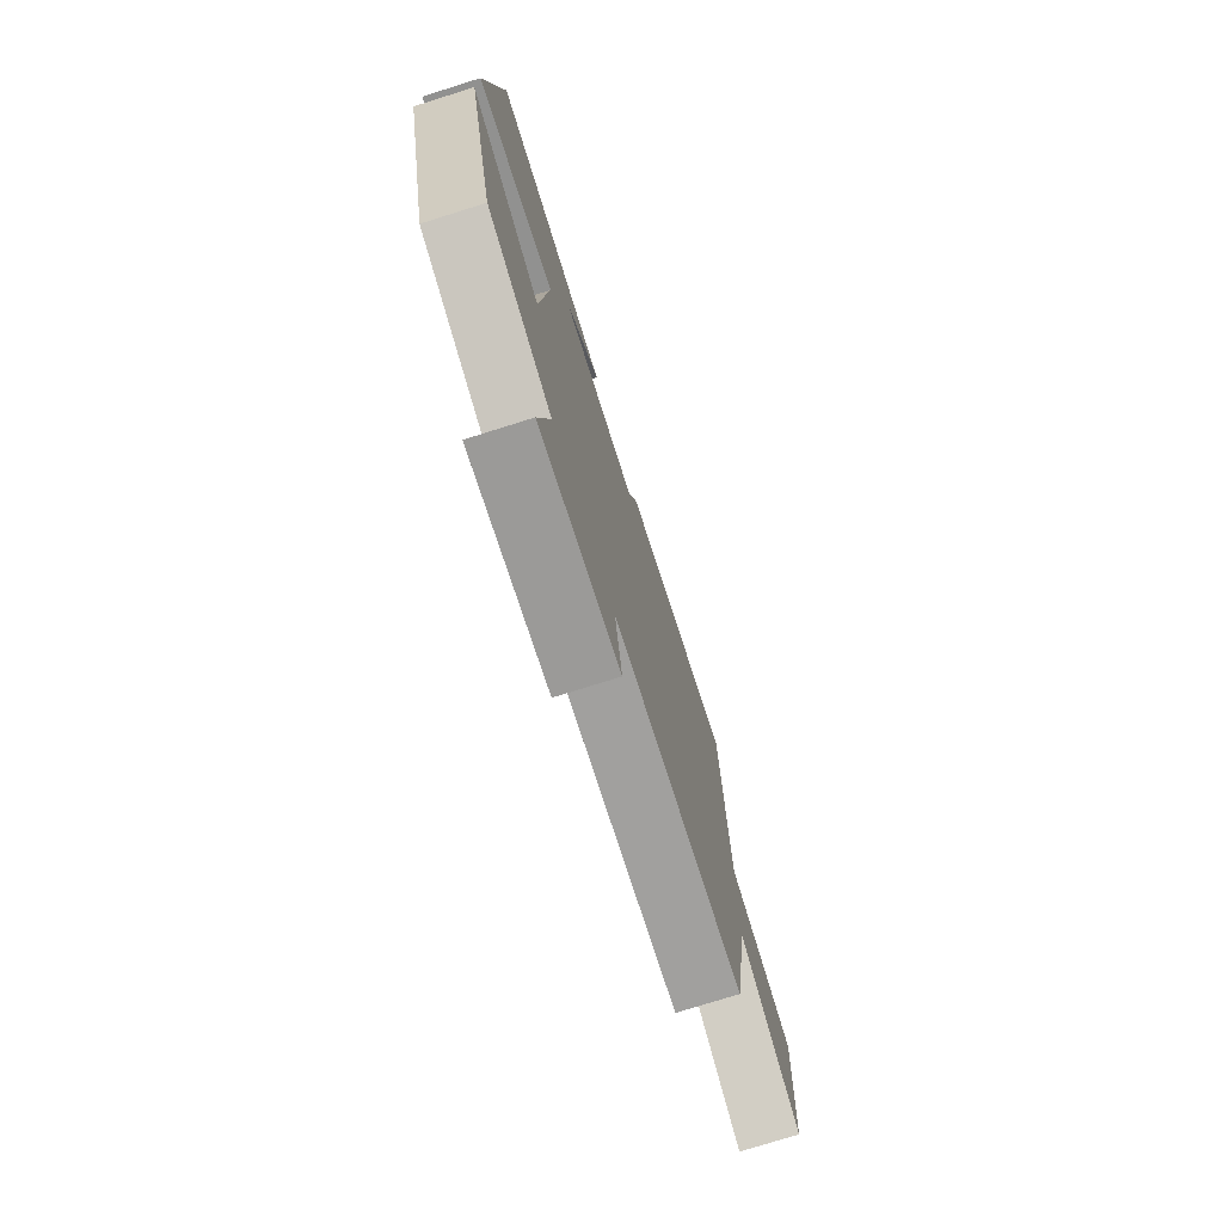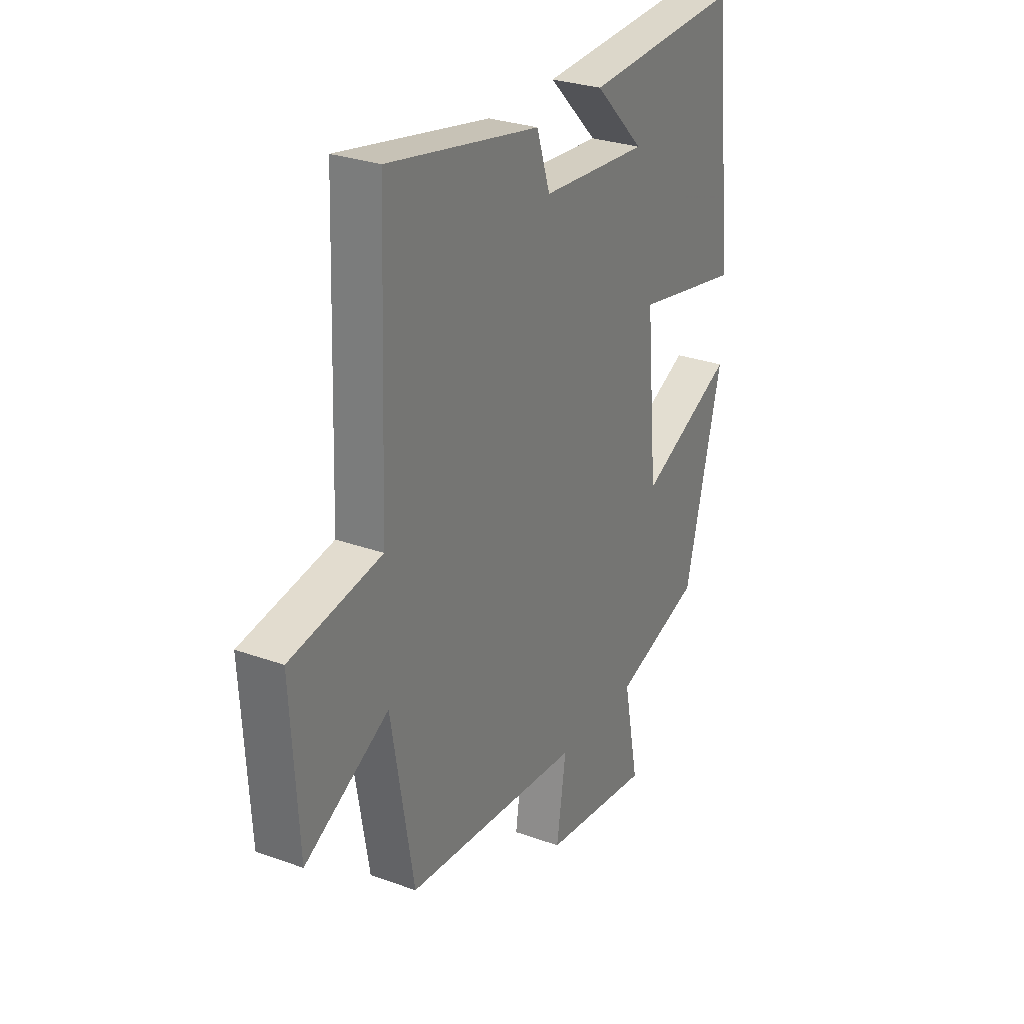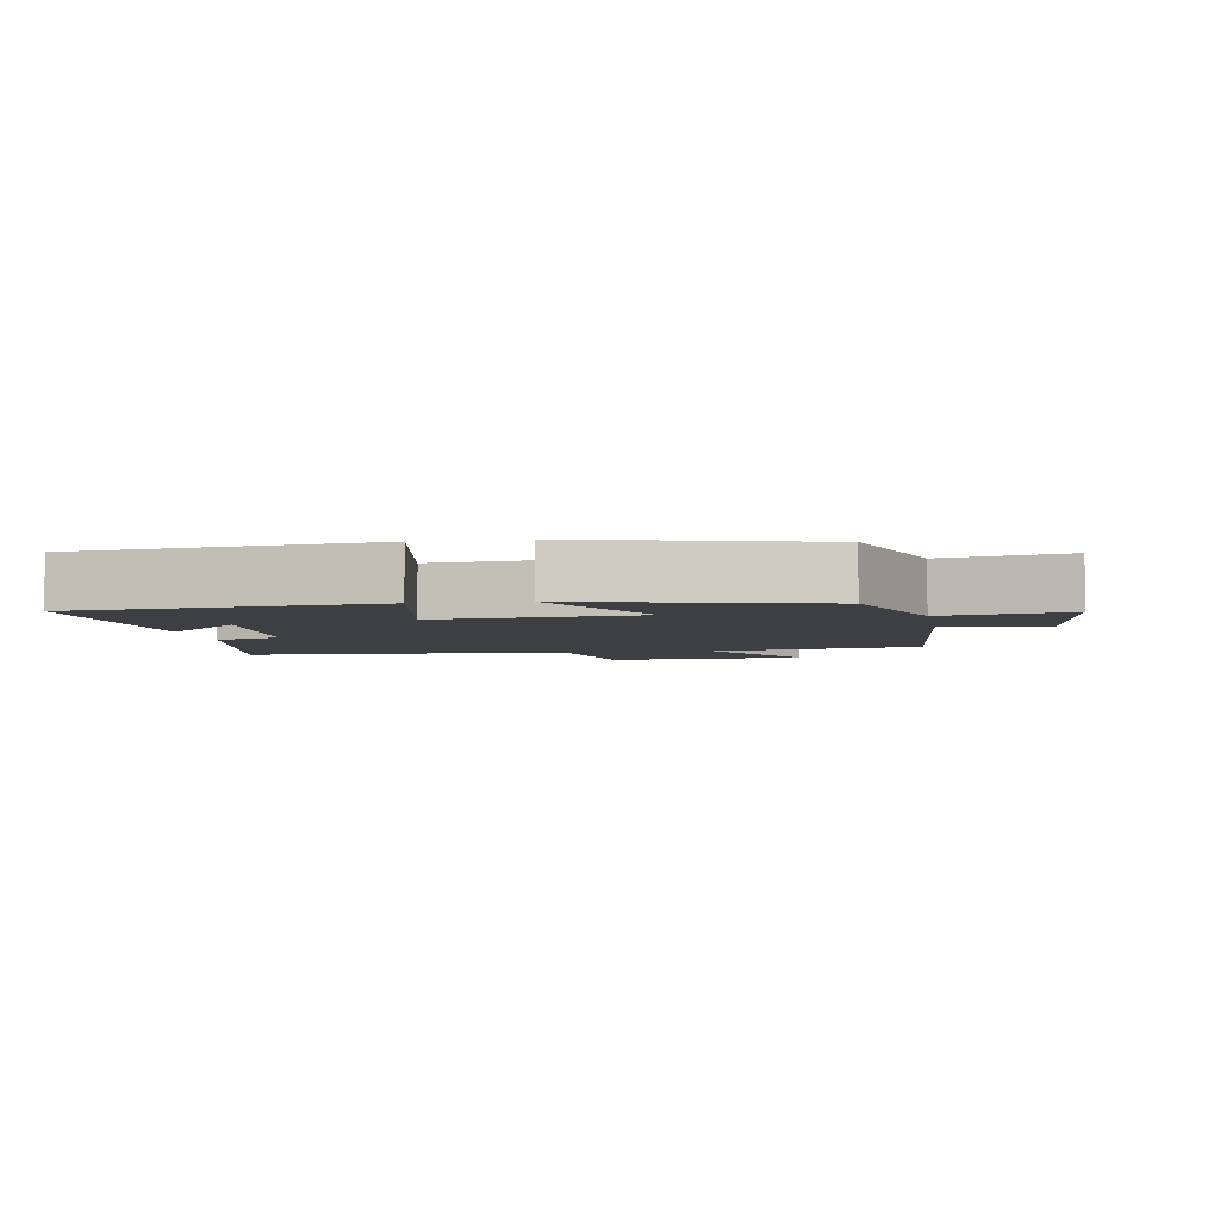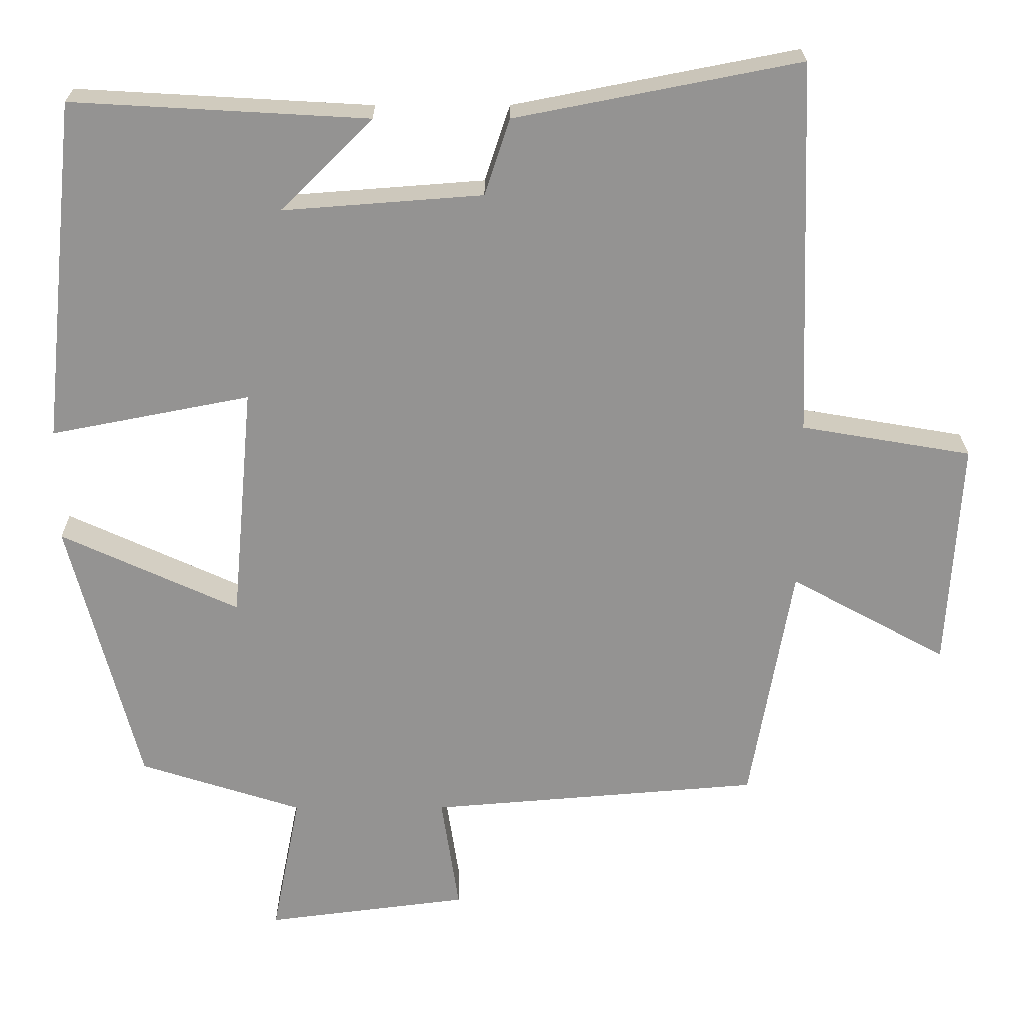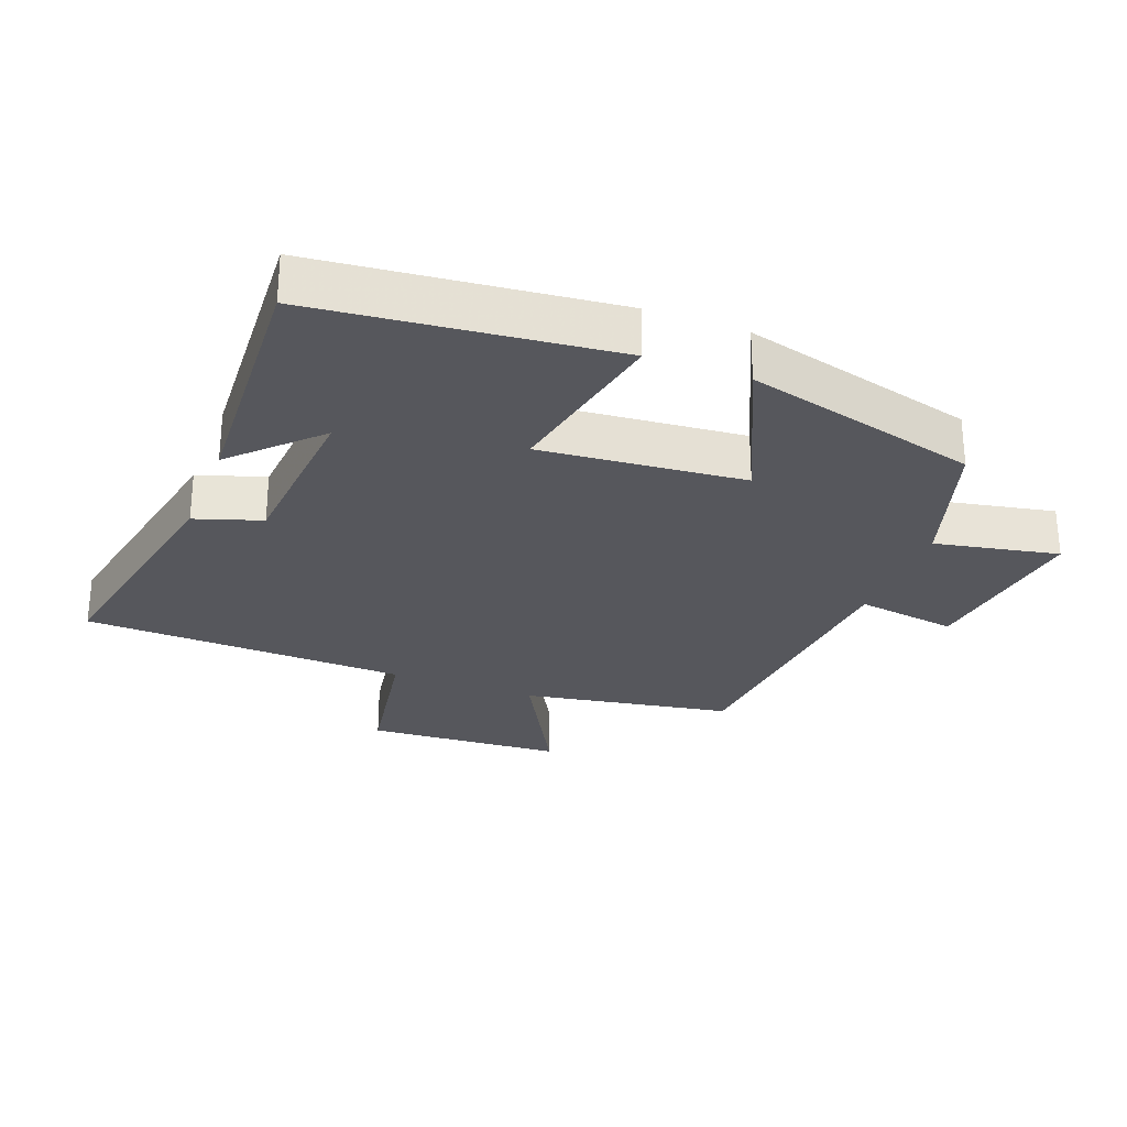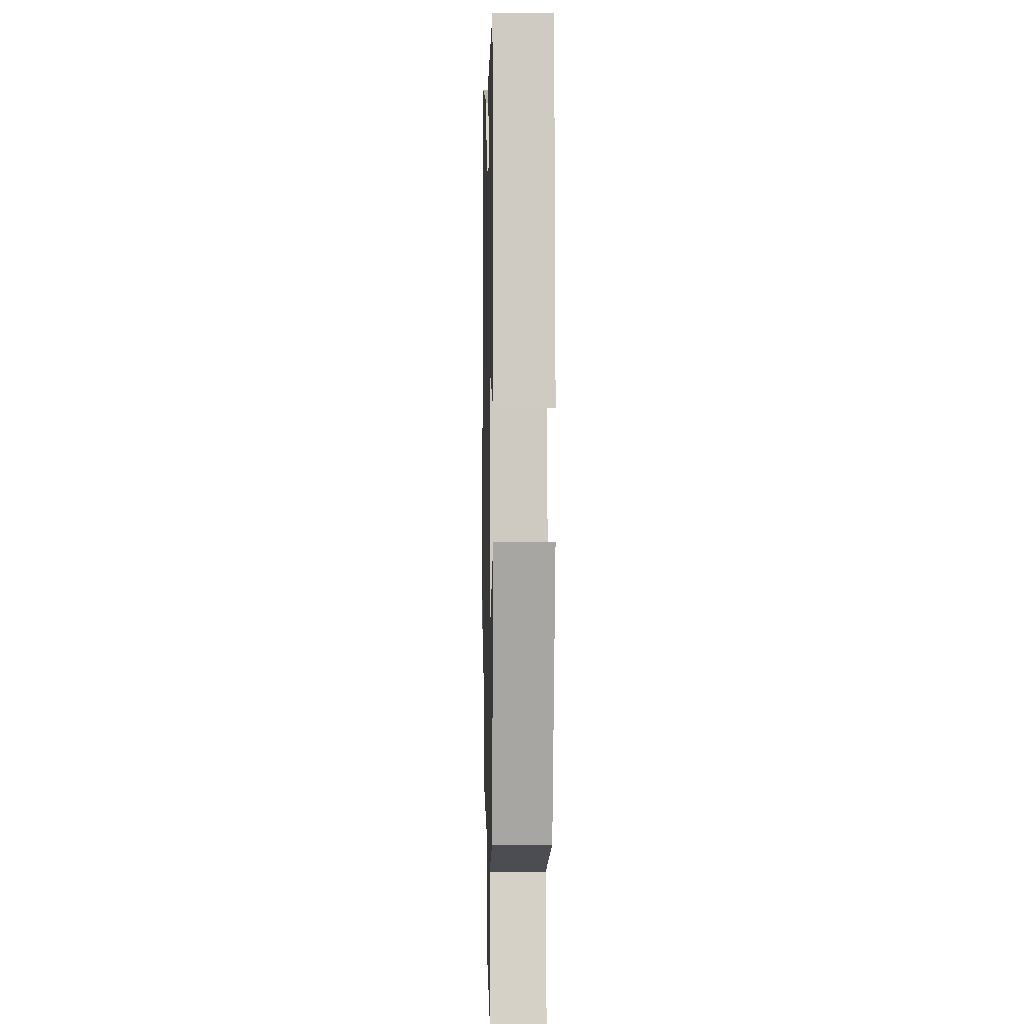
<metadata>
{"format":"obj","ext":"obj","renderer":"f3d","projection":"perspective","resolution":1024,"background":"white","views":[{"elev":-76.1,"azim":107.4,"up":"+Z"},{"elev":28.4,"azim":-61.4,"up":"+Z"},{"elev":-4.2,"azim":99.8,"up":"+Y"},{"elev":23.2,"azim":179.8,"up":"+Z"},{"elev":-27.6,"azim":69.1,"up":"+Y"},{"elev":1.3,"azim":88.7,"up":"+Z"}]}
</metadata>
<code>
v 0.408 0.07 -0.432
v 0.195 0.07 -0.5
v 0.232 0.07 -0.687
v -0.034 0.07 -0.653
v -0.011 0.07 -0.5
v -0.445 0.07 -0.464
v -0.5 0.07 -0.146
v -0.705 0.07 -0.258
v -0.723 0.07 0.042
v -0.5 0.07 0.08
v -0.482 0.07 0.573
v -0.109 0.07 0.5
v -0.076 0.07 0.4
v 0.186 0.07 0.38
v 0.065 0.07 0.5
v 0.453 0.07 0.522
v 0.5 0.07 0.073
v 0.239 0.07 0.124
v 0.267 0.07 -0.184
v 0.5 0.07 -0.077
v 0.408 0 -0.432
v 0.195 0 -0.5
v 0.232 0 -0.687
v -0.034 0 -0.653
v -0.011 0 -0.5
v -0.445 0 -0.464
v -0.5 0 -0.146
v -0.705 0 -0.258
v -0.723 0 0.042
v -0.5 0 0.08
v -0.482 0 0.573
v -0.109 0 0.5
v -0.076 0 0.4
v 0.186 0 0.38
v 0.065 0 0.5
v 0.453 0 0.522
v 0.5 0 0.073
v 0.239 0 0.124
v 0.267 0 -0.184
v 0.5 0 -0.077
f 19 20 1 2
f 18 19 2
f 16 17 18
f 14 15 16
f 14 16 18
f 13 14 18 2
f 10 11 12 13
f 7 8 9 10
f 5 6 7 10
f 5 10 13 2
f 2 3 4 5
f 22 21 40 39
f 22 39 38
f 38 37 36
f 36 35 34
f 38 36 34
f 22 38 34 33
f 33 32 31 30
f 30 29 28 27
f 30 27 26 25
f 22 33 30 25
f 25 24 23 22
f 1 21 22 2
f 2 22 23 3
f 3 23 24 4
f 4 24 25 5
f 5 25 26 6
f 6 26 27 7
f 7 27 28 8
f 8 28 29 9
f 9 29 30 10
f 10 30 31 11
f 11 31 32 12
f 12 32 33 13
f 13 33 34 14
f 14 34 35 15
f 15 35 36 16
f 16 36 37 17
f 17 37 38 18
f 18 38 39 19
f 19 39 40 20
f 20 40 21 1

</code>
